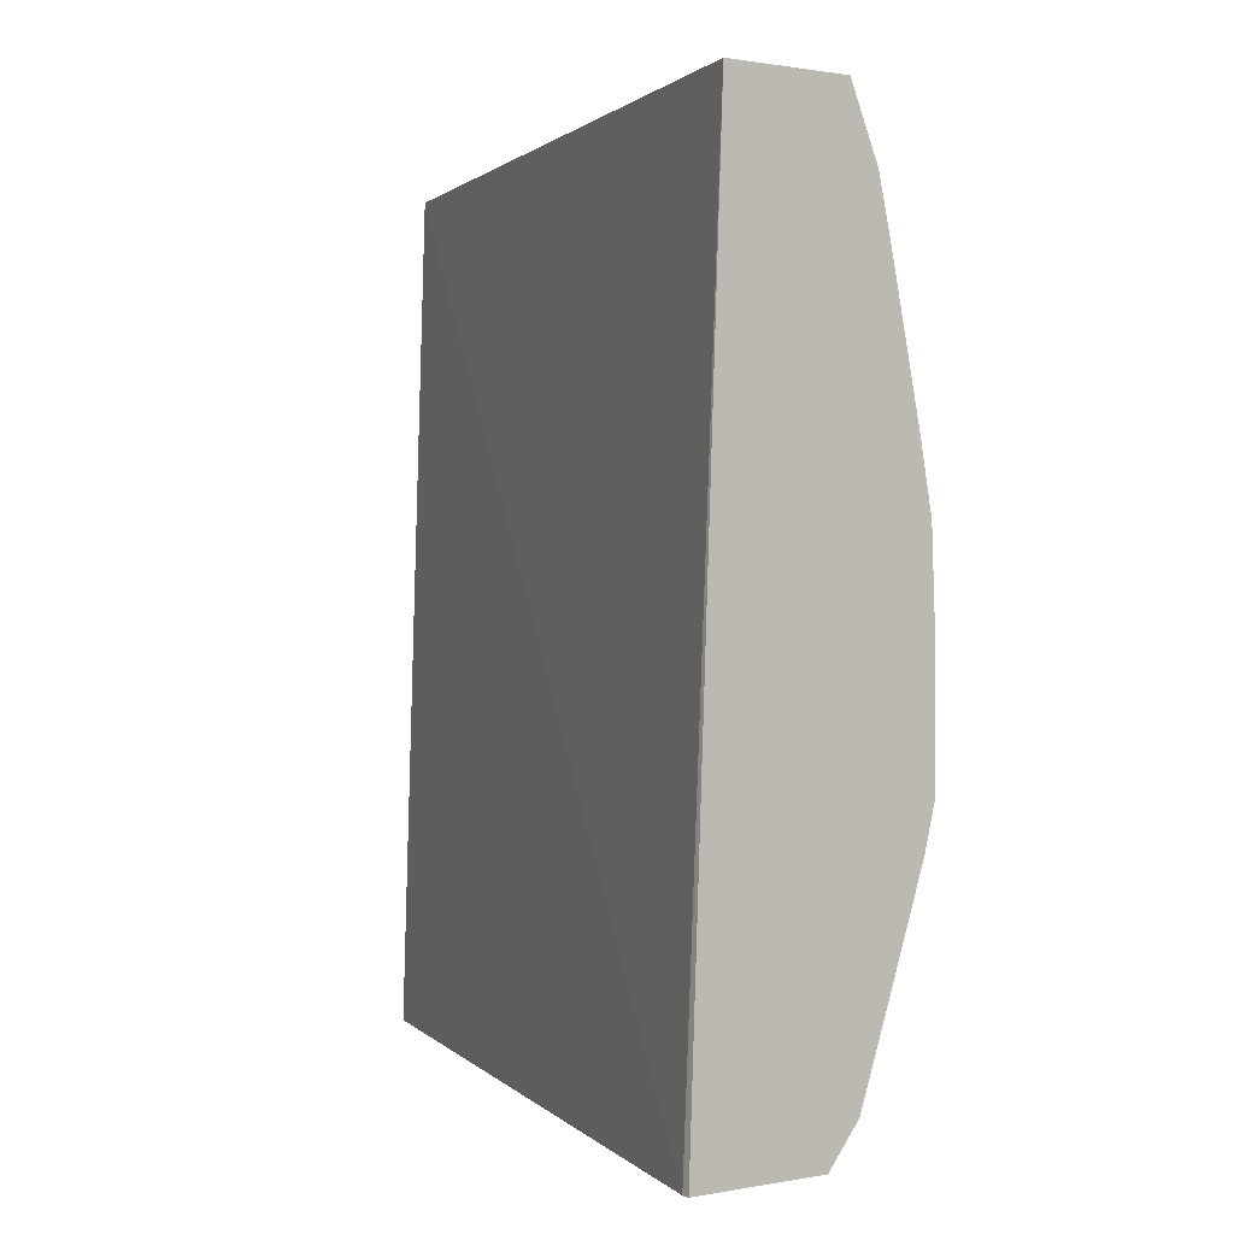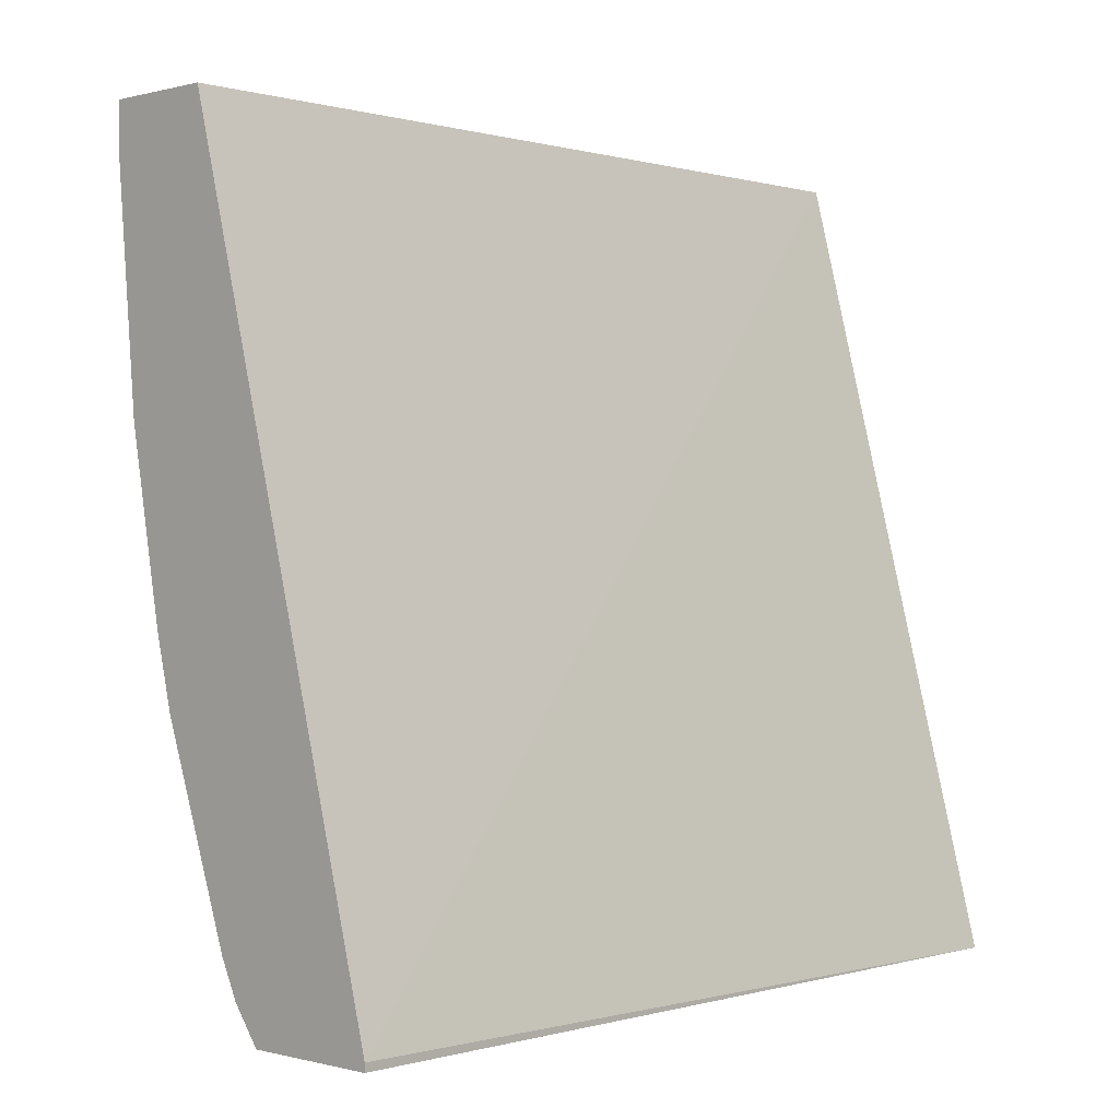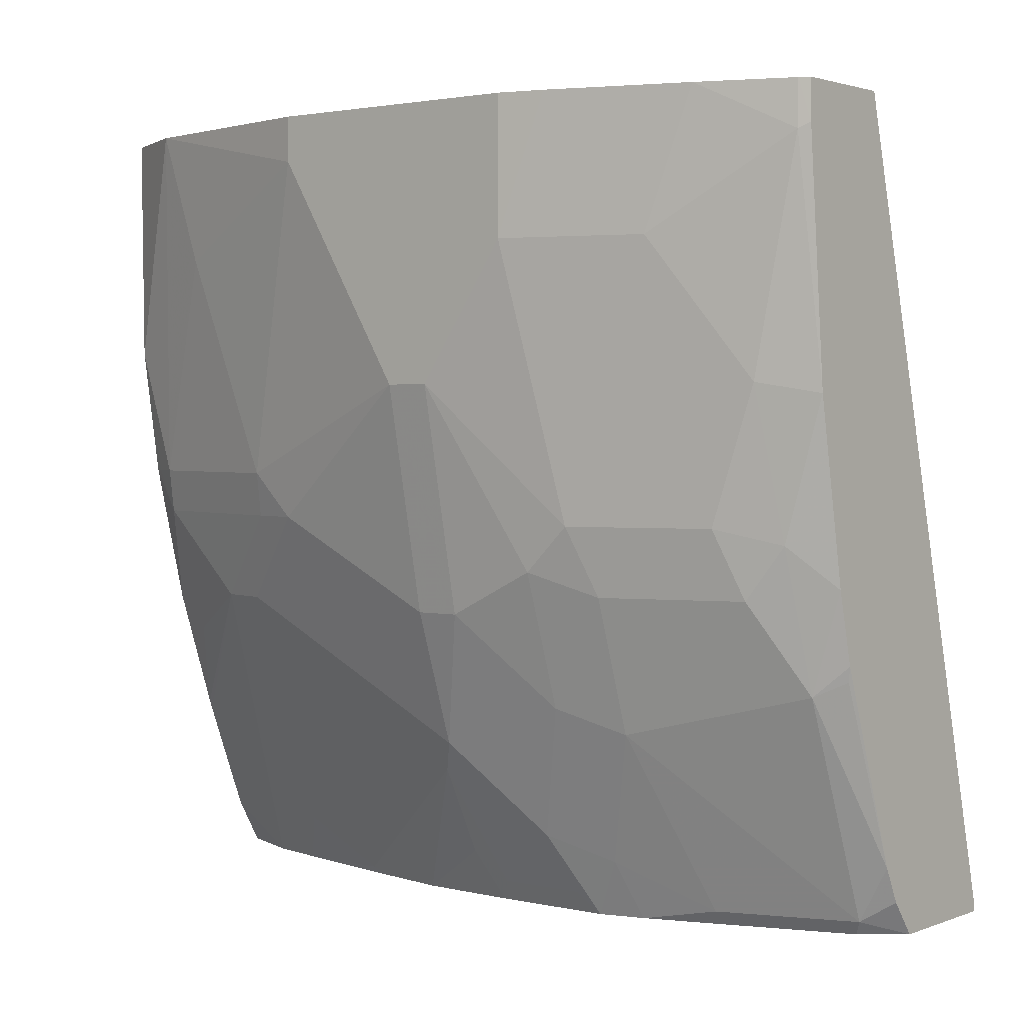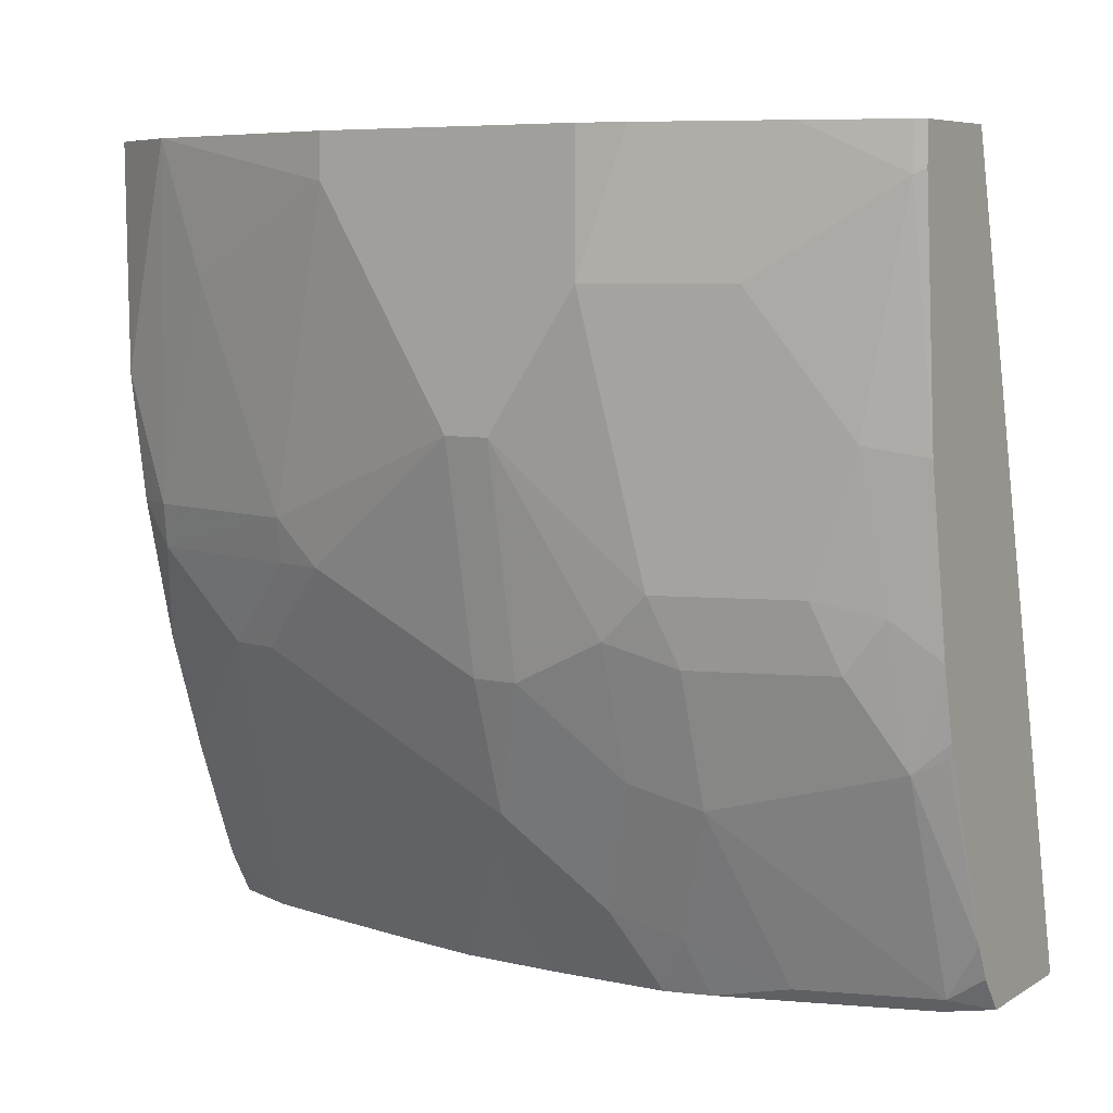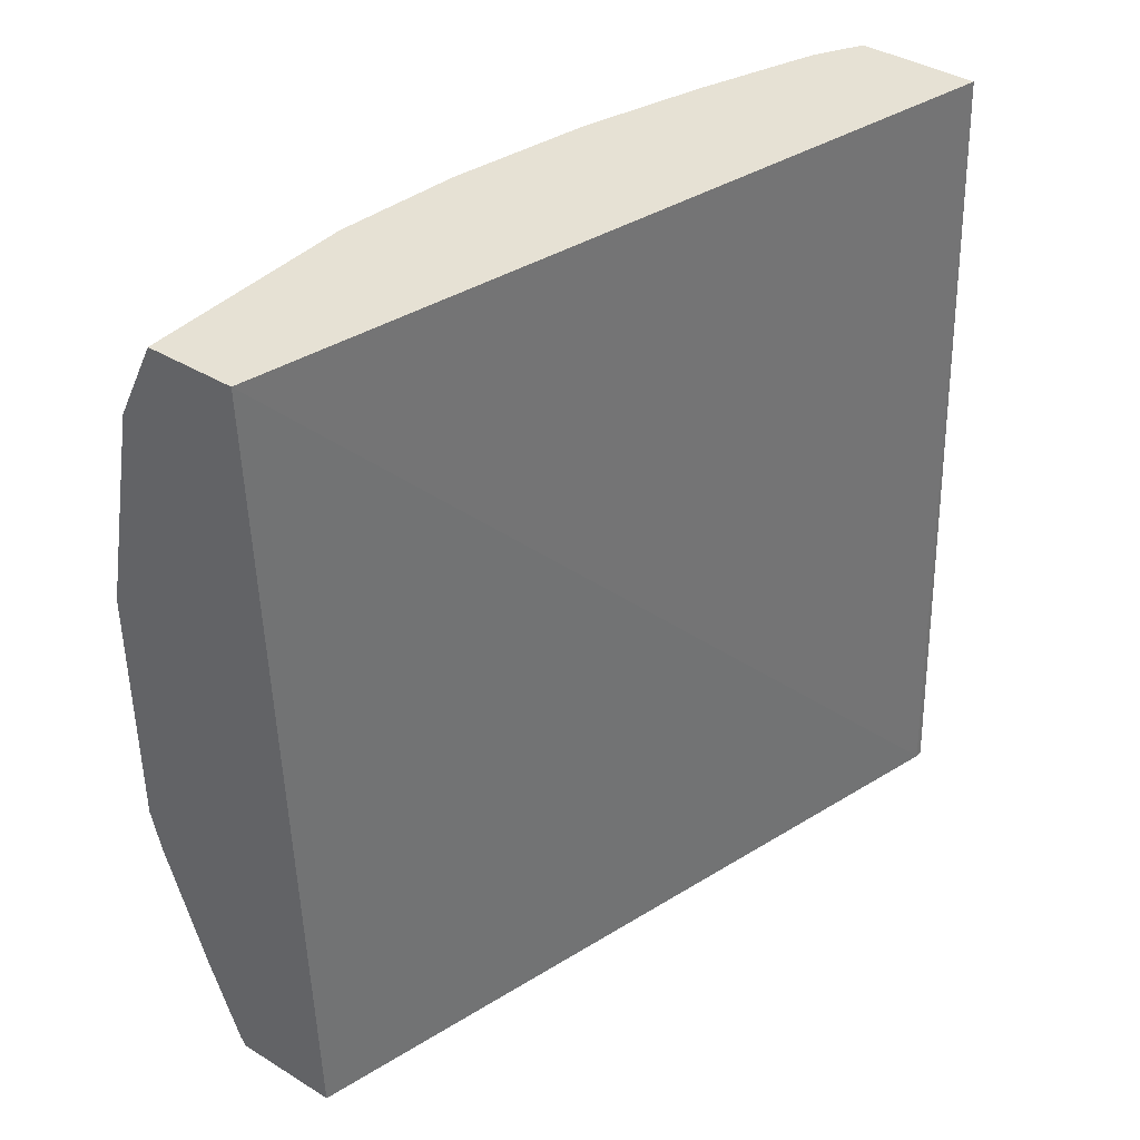
<metadata>
{"format":"obj","ext":"obj","renderer":"f3d","projection":"perspective","resolution":1024,"background":"white","views":[{"elev":1.0,"azim":145.4,"up":"+Y"},{"elev":0.0,"azim":44.6,"up":"+Z"},{"elev":2.2,"azim":-51.7,"up":"+Z"},{"elev":7.0,"azim":-58.1,"up":"+Z"},{"elev":39.1,"azim":37.4,"up":"+Y"}]}
</metadata>
<code>
v -0.7386 0.5178 2.737e-05
v -0.7057 0.5178 -5.02e-06
v -0.7439 0.5178 -5.02e-06
v -0.749 0.5076 2.737e-05
v -0.7057 0.5014 2.737e-05
v -0.6942 0.1628 2.737e-05
v -0.606 0.1628 -0.3274
v -0.6192 0.5178 -0.3308
v -0.7428 0.5178 -0.09504
v -0.749 0.5076 -5.02e-06
v -0.7614 0.4829 2.737e-05
v -0.7407 0.1628 2.737e-05
v -0.606 0.1628 -0.3308
v -0.6704 0.5178 -0.3308
v -0.7346 0.5178 -0.1486
v -0.7367 0.5138 -0.1486
v -0.7428 0.5014 -0.1486
v -0.7614 0.4829 -5.02e-06
v -0.78 0.39 2.737e-05
v -0.7407 0.1628 -0.01639
v -0.7428 0.167 2.737e-05
v -0.6618 0.1628 -0.3308
v -0.6815 0.5178 -0.3118
v -0.6825 0.4886 -0.3308
v -0.7196 0.5178 -0.2087
v -0.7382 0.5037 -0.1671
v -0.7614 0.4643 -0.05572
v -0.7614 0.4271 -0.1486
v -0.78 0.39 -0.0186
v -0.78 0.2786 2.737e-05
v -0.7428 0.1672 -0.0186
v -0.7314 0.1628 -0.1158
v -0.7568 0.2044 2.737e-05
v -0.6729 0.1628 -0.3163
v -0.6779 0.1764 -0.325
v -0.675 0.1794 -0.3308
v -0.6865 0.5178 -0.2996
v -0.688 0.4638 -0.3308
v -0.6995 0.4519 -0.3095
v -0.7367 0.4519 -0.2167
v -0.7382 0.4666 -0.2043
v -0.7006 0.5178 -0.2638
v -0.7021 0.5178 -0.26
v -0.7196 0.5037 -0.2228
v -0.7568 0.4294 -0.1671
v -0.7614 0.4085 -0.1671
v -0.78 0.3343 -0.1115
v -0.78 0.2786 -0.05572
v -0.7799 0.2783 2.737e-05
v -0.7614 0.2229 -0.05572
v -0.7428 0.1857 -0.1115
v -0.7305 0.1795 -0.1733
v -0.7175 0.1628 -0.19
v -0.7754 0.2601 2.737e-05
v -0.6803 0.1628 -0.3015
v -0.715 0.1764 -0.2321
v -0.7336 0.2507 -0.2507
v -0.6964 0.2322 -0.325
v -0.6906 0.2263 -0.3308
v -0.7002 0.4048 -0.3308
v -0.6995 0.4147 -0.3281
v -0.7243 0.39 -0.2786
v -0.7367 0.3405 -0.2724
v -0.7428 0.3343 -0.26
v -0.7428 0.4085 -0.2228
v -0.7428 0.4457 -0.2043
v -0.7614 0.3343 -0.2043
v -0.78 0.3157 -0.1115
v -0.7614 0.26 -0.1671
v -0.7614 0.2414 -0.1115
v -0.7428 0.2043 -0.1671
v -0.7336 0.195 -0.195
v -0.7101 0.1628 -0.2196
v -0.7088 0.1641 -0.2259
v -0.7521 0.2507 -0.195
v -0.7428 0.2786 -0.2414
v -0.7243 0.2972 -0.2971
v -0.715 0.2693 -0.3064
v -0.7028 0.2635 -0.3308
v -0.7027 0.2631 -0.3308
v -0.6935 0.2351 -0.3308
v -0.7057 0.3749 -0.3308
v -0.7181 0.3405 -0.3095
v -0.7119 0.3281 -0.3219
v -0.7119 0.291 -0.3219
v -0.7614 0.3157 -0.2043
v -0.7614 0.2786 -0.1857
v -0.7074 0.282 -0.3308
v -0.7064 0.2779 -0.3308
v -0.7074 0.3326 -0.3308
f 40 66 41
f 41 44 43
f 40 65 66
f 41 43 42
f 41 66 46
f 41 46 45
f 46 66 65
f 46 65 64
f 48 69 70
f 46 67 47
f 47 67 86
f 47 86 68
f 48 68 69
f 48 70 51
f 48 51 50
f 51 70 69
f 40 64 65
f 48 54 49
f 46 64 67
f 40 63 64
f 32 51 52
f 40 61 62
f 28 46 47
f 51 69 71
f 28 47 29
f 30 48 49
f 31 33 50
f 31 50 51
f 31 51 32
f 32 52 53
f 33 54 48
f 33 48 50
f 34 55 35
f 35 56 57
f 35 57 58
f 35 58 59
f 35 59 36
f 35 55 56
f 38 60 61
f 38 61 39
f 39 61 40
f 40 62 63
f 51 71 52
f 68 87 69
f 52 71 72
f 63 77 64
f 64 77 86
f 64 86 67
f 68 86 87
f 69 87 75
f 69 75 72
f 69 72 71
f 76 87 86
f 63 85 77
f 76 86 77
f 77 85 88
f 77 88 78
f 78 89 79
f 78 88 89
f 82 90 83
f 83 90 84
f 84 90 88
f 28 45 46
f 84 88 85
f 63 84 85
f 63 83 84
f 63 82 83
f 52 72 56
f 53 56 73
f 55 73 74
f 55 74 56
f 56 74 73
f 56 72 57
f 57 75 87
f 57 87 76
f 57 76 77
f 57 77 78
f 57 78 58
f 57 72 75
f 58 78 79
f 58 79 80
f 58 80 81
f 58 81 59
f 60 82 63
f 60 63 61
f 61 63 62
f 52 56 53
f 27 28 29
f 1 25 15
f 26 41 45
f 2 6 7
f 2 7 8
f 3 9 10
f 3 10 4
f 4 10 18
f 4 18 11
f 6 12 20
f 6 20 32
f 2 5 6
f 6 32 53
f 6 73 55
f 6 55 34
f 6 34 22
f 6 22 13
f 6 13 7
f 7 13 8
f 8 13 22
f 8 22 36
f 6 53 73
f 8 36 59
f 1 5 2
f 1 12 6
f 26 45 28
f 1 2 8
f 1 8 14
f 1 14 23
f 1 23 37
f 1 37 42
f 1 42 43
f 1 43 25
f 1 6 5
f 1 15 9
f 1 3 4
f 1 11 19
f 1 19 30
f 1 30 49
f 1 49 54
f 1 54 33
f 1 33 21
f 1 21 12
f 1 9 3
f 8 59 81
f 1 4 11
f 8 80 79
f 19 29 47
f 19 47 68
f 19 68 48
f 19 48 30
f 20 21 31
f 20 31 32
f 21 33 31
f 22 34 35
f 18 27 29
f 22 35 36
f 24 38 39
f 24 40 41
f 24 41 42
f 24 42 37
f 25 43 44
f 25 44 26
f 8 81 80
f 26 44 41
f 23 24 37
f 17 28 27
f 24 39 40
f 17 27 18
f 8 89 88
f 8 79 89
f 17 26 28
f 8 88 90
f 8 90 82
f 8 60 38
f 8 38 24
f 8 24 14
f 9 15 16
f 9 16 17
f 8 82 60
f 9 18 10
f 11 18 29
f 11 29 19
f 16 26 17
f 12 21 20
f 14 24 23
f 9 17 18
f 15 25 26
f 15 26 16

</code>
